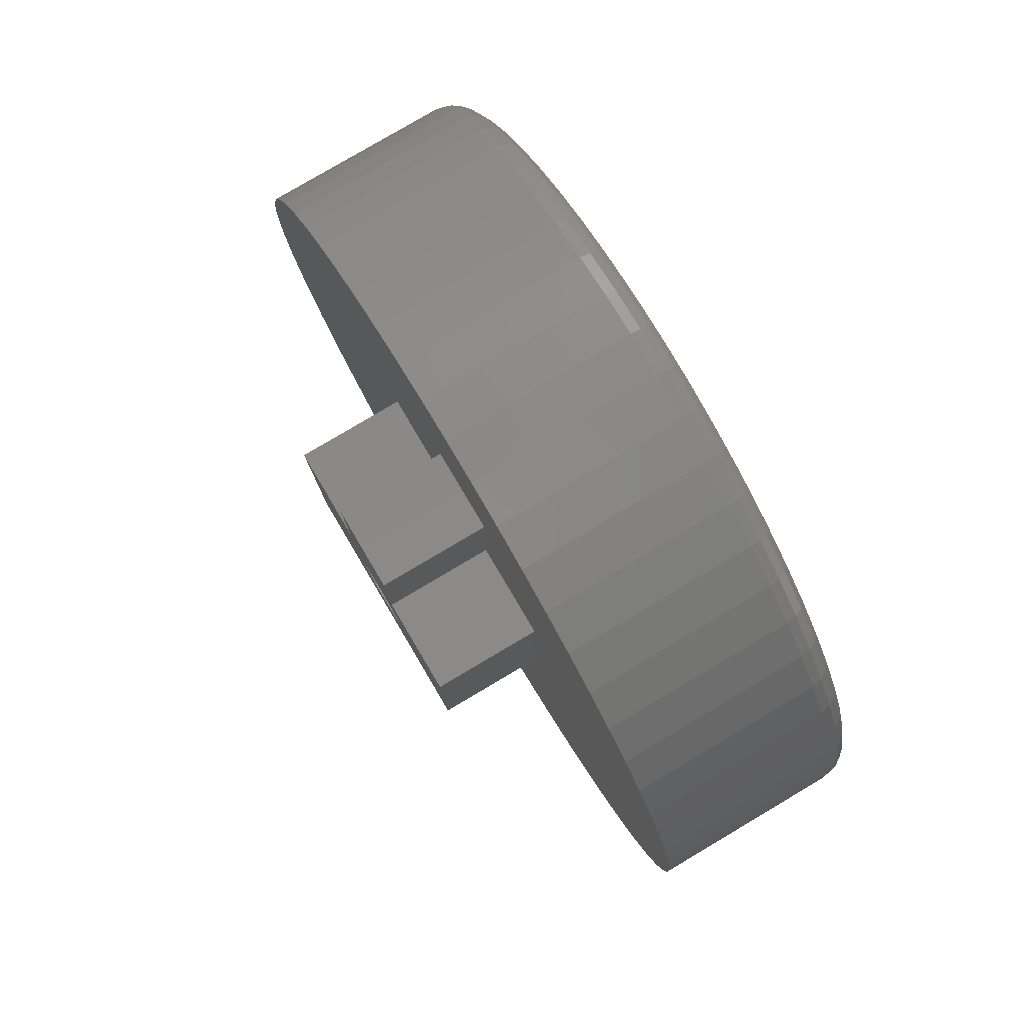
<metadata>
{"format":"stl","ext":"stl","renderer":"f3d","projection":"perspective","resolution":1024,"background":"white","views":[{"elev":79.9,"azim":-30.6,"up":"+Z"}]}
</metadata>
<code>
# stl→obj: 454 verts, 908 faces
v -4 3.866e-16 -1.5
v 7 0.4635 -1.427
v -4 0.4635 -1.427
v 7 0.8817 -1.214
v -4 0.8817 -1.214
v 7 1.214 -0.8817
v -4 1.214 -0.8817
v 7 1.427 -0.4635
v -4 1.427 -0.4635
v 7 1.5 0
v -4 1.5 0
v 7 -1.645e-16 -1.5
v -4 -0.4635 -1.427
v 7 -0.4635 -1.427
v -4 -0.8817 -1.214
v 7 -0.8817 -1.214
v -4 -1.214 -0.8817
v 7 -1.214 -0.8817
v -4 -1.427 -0.4635
v 7 -1.427 -0.4635
v -4 -1.5 1.837e-16
v 7 -1.5 1.837e-16
v -4 -1.091e-15 1.5
v 7 -0.4635 1.427
v -4 -0.4635 1.427
v 7 -0.8817 1.214
v -4 -0.8817 1.214
v 7 -1.214 0.8817
v -4 -1.214 0.8817
v 7 -1.427 0.4635
v -4 -1.427 0.4635
v 7 -5.743e-16 1.5
v -4 0.4635 1.427
v 7 0.4635 1.427
v -4 0.8817 1.214
v 7 0.8817 1.214
v -4 1.214 0.8817
v 7 1.214 0.8817
v -4 1.427 0.4635
v 7 1.427 0.4635
v 8 -13.91 -1.568
v 8 -2.656 -1.394
v 8 -2.913 -0.7179
v 8 13.91 -1.568
v 8 2.913 -0.7179
v 8 2.656 -1.394
v 8 -13.65 3.115
v 8 -1.568 13.91
v 8 -3.115 13.65
v 8 -4.624 13.21
v 8 -6.074 12.61
v 8 -7.448 11.85
v 8 -8.729 10.95
v 8 -9.899 9.899
v 8 -10.95 8.729
v 8 -11.85 7.448
v 8 -12.61 6.074
v 8 -13.21 4.624
v 8 0.3616 2.978
v 8 13.91 1.568
v 8 13.65 3.115
v 8 13.21 4.624
v 8 12.61 6.074
v 8 11.85 7.448
v 8 10.95 8.729
v 8 9.899 9.899
v 8 8.729 10.95
v 8 7.448 11.85
v 8 6.074 12.61
v 8 4.624 13.21
v 8 3.115 13.65
v 8 1.568 13.91
v 8 -13.91 1.568
v 8 -14 -3.066e-08
v 8 -2.913 0.7179
v 8 -2.656 1.394
v 8 -2.246 1.989
v 8 -1.704 2.469
v 8 -1.064 2.805
v 8 -0.3616 2.978
v 8 -2.495e-15 -14
v 8 1.568 -13.91
v 8 3.115 -13.65
v 8 4.624 -13.21
v 8 6.074 -12.61
v 8 7.448 -11.85
v 8 8.729 -10.95
v 8 9.899 -9.899
v 8 10.95 -8.729
v 8 11.85 -7.448
v 8 12.61 -6.074
v 8 13.21 -4.624
v 8 13.65 -3.115
v 8 0.3616 -2.978
v 8 -0.3616 -2.978
v 8 -13.65 -3.115
v 8 -13.21 -4.624
v 8 -12.61 -6.074
v 8 -11.85 -7.448
v 8 -10.95 -8.729
v 8 -9.899 -9.899
v 8 -8.729 -10.95
v 8 -7.448 -11.85
v 8 -6.074 -12.61
v 8 -4.624 -13.21
v 8 -3.115 -13.65
v 8 -1.568 -13.91
v 8 -1.064 -2.805
v 8 -1.704 -2.469
v 8 -2.246 -1.989
v 8 1.064 2.805
v 8 1.704 2.469
v 8 2.246 1.989
v 8 2.656 1.394
v 8 2.913 0.7179
v 8 14 -3.207e-15
v 8 2.246 -1.989
v 8 1.704 -2.469
v 8 1.064 -2.805
v 8 -1.533e-08 14
v 8 -3 3.674e-16
v 8 3 0
v 7 0.3616 -2.978
v 7 1.064 -2.805
v 7 1.704 -2.469
v 7 2.246 -1.989
v 7 2.656 -1.394
v 7 2.656 1.394
v 7 2.246 1.989
v 7 1.704 2.469
v 7 1.064 2.805
v 7 0.3616 2.978
v 7 -0.3616 2.978
v 7 -1.064 2.805
v 7 -1.704 2.469
v 7 -2.246 1.989
v 7 -2.656 1.394
v 7 -0.3616 -2.978
v 7 -2.246 -1.989
v 7 -1.064 -2.805
v 7 -1.704 -2.469
v 7 -2.913 0.7179
v 7 -3 3.674e-16
v 7 -2.913 -0.7179
v 7 -2.656 -1.394
v 7 2.913 0.7179
v 7 3 0
v 7 2.913 -0.7179
v -4 -1.5 5
v -4 -1.5 10
v -4 1.5 5
v -4 5 5
v -4 5 -5
v -4 1.5 10
v -4 -5 -5
v -4 -5 5
v 0 1.5 5
v 0 13.61 6.298
v 0 5 5
v 0 14.21 4.79
v 0 -0.8121 14.98
v 0 0.8121 14.98
v 0 -1.5 10
v 0 -1.5 5
v 0 -13.61 6.298
v 0 -12.85 7.733
v 0 -11.94 9.078
v 0 -10.89 10.32
v 0 -5 5
v 0 -5 -5
v 0 -14.21 4.79
v 0 -13.61 -6.298
v 0 -14.21 -4.79
v 0 -4.013 -14.45
v 0 -5.552 -13.93
v 0 -7.026 -13.25
v 0 -8.418 -12.42
v 0 -9.711 -11.43
v 0 -10.89 -10.32
v 0 -11.94 -9.078
v 0 -12.85 -7.733
v 0 5 -5
v 0 5.552 -13.93
v 0 4.013 -14.45
v 0 2.427 -14.8
v 0 0.8121 -14.98
v 0 -0.8121 -14.98
v 0 -2.427 -14.8
v 0 14.65 3.225
v 0 14.91 1.622
v 0 15 0
v 0 14.91 -1.622
v 0 14.65 -3.225
v 0 14.21 -4.79
v 0 13.61 -6.298
v 0 12.85 -7.733
v 0 11.94 -9.078
v 0 10.89 -10.32
v 0 9.711 -11.43
v 0 8.418 -12.42
v 0 7.026 -13.25
v 0 -9.711 11.43
v 0 -8.418 12.42
v 0 -7.026 13.25
v 0 -5.552 13.93
v 0 -4.013 14.45
v 0 -2.427 14.8
v 0 1.5 10
v 0 2.427 14.8
v 0 4.013 14.45
v 0 5.552 13.93
v 0 7.026 13.25
v 0 8.418 12.42
v 0 9.711 11.43
v 0 10.89 10.32
v 0 -14.65 -3.225
v 0 -14.91 -1.622
v 0 -15 8.498e-15
v 0 -14.91 1.622
v 0 -14.65 3.225
v 0 11.94 9.078
v 0 12.85 7.733
v 7 15 -1.7e-14
v 7 14.91 -1.622
v 7 14.65 -3.225
v 7 14.21 -4.79
v 7 13.61 -6.298
v 7 12.85 -7.733
v 7 11.94 -9.078
v 7 10.89 -10.32
v 7 9.711 -11.43
v 7 8.418 -12.42
v 7 7.026 -13.25
v 7 5.552 -13.93
v 7 4.013 -14.45
v 7 2.427 -14.8
v 7 0.8121 -14.98
v 7 -0.8121 -14.98
v 7 -2.427 -14.8
v 7 -4.013 -14.45
v 7 -5.552 -13.93
v 7 -7.026 -13.25
v 7 -8.418 -12.42
v 7 -9.711 -11.43
v 7 -10.89 -10.32
v 7 -11.94 -9.078
v 7 -12.85 -7.733
v 7 -13.61 -6.298
v 7 -14.21 -4.79
v 7 -14.65 -3.225
v 7 -14.91 -1.622
v 7 -15 8.498e-15
v 7 -14.91 1.622
v 7 -14.65 3.225
v 7 -14.21 4.79
v 7 -13.61 6.298
v 7 -12.85 7.733
v 7 -11.94 9.078
v 7 -10.89 10.32
v 7 -9.711 11.43
v 7 -8.418 12.42
v 7 -7.026 13.25
v 7 -5.552 13.93
v 7 -4.013 14.45
v 7 -2.427 14.8
v 7 -0.8121 14.98
v 7 0.8121 14.98
v 7 2.427 14.8
v 7 4.013 14.45
v 7 5.552 13.93
v 7 7.026 13.25
v 7 8.418 12.42
v 7 9.711 11.43
v 7 10.89 10.32
v 7 11.94 9.078
v 7 12.85 7.733
v 7 13.61 6.298
v 7 14.21 4.79
v 7 14.65 3.225
v 7 14.91 1.622
v 7.924 14.3 -1.555
v 7.924 -14.3 -1.555
v 7.924 -14.05 -3.092
v 7.924 -13.63 -4.592
v 7.924 -13.05 -6.039
v 7.924 -12.32 -7.415
v 7.924 -11.45 -8.704
v 7.924 -10.44 -9.891
v 7.924 -9.311 -10.96
v 7.924 -8.071 -11.9
v 7.924 -6.737 -12.71
v 7.924 -5.324 -13.36
v 7.924 -3.848 -13.86
v 7.924 -2.327 -14.19
v 7.924 -0.7787 -14.36
v 7.924 0.7787 -14.36
v 7.924 2.327 -14.19
v 7.924 3.848 -13.86
v 7.924 5.324 -13.36
v 7.924 6.737 -12.71
v 7.924 8.071 -11.9
v 7.924 9.311 -10.96
v 7.924 10.44 -9.891
v 7.924 11.45 -8.704
v 7.924 12.32 -7.415
v 7.924 13.05 -6.039
v 7.924 13.63 -4.592
v 7.924 14.05 -3.092
v 7.383 14.84 -1.614
v 7.383 14.92 0
v 7.707 14.62 -1.59
v 7.707 14.71 0
v 7.924 14.38 0
v 7.383 -14.92 1.421e-14
v 7.383 -14.84 -1.614
v 7.707 -14.71 1.421e-14
v 7.707 -14.62 -1.59
v 7.924 -14.38 1.51e-14
v 7.383 -14.57 -3.208
v 7.707 -14.36 -3.162
v 7.383 -14.14 -4.765
v 7.707 -13.94 -4.696
v 7.383 -13.54 -6.266
v 7.707 -13.35 -6.175
v 7.383 -12.79 -7.694
v 7.707 -12.6 -7.582
v 7.383 -11.88 -9.032
v 7.707 -11.71 -8.9
v 7.383 -10.83 -10.26
v 7.707 -10.68 -10.11
v 7.383 -9.662 -11.37
v 7.707 -9.521 -11.21
v 7.383 -8.375 -12.35
v 7.707 -8.253 -12.17
v 7.383 -6.99 -13.19
v 7.707 -6.889 -12.99
v 7.383 -5.524 -13.86
v 7.707 -5.444 -13.66
v 7.383 -3.993 -14.38
v 7.707 -3.935 -14.17
v 7.383 -2.414 -14.73
v 7.707 -2.379 -14.51
v 7.383 -0.808 -14.9
v 7.707 -0.7962 -14.69
v 7.383 0.808 -14.9
v 7.707 0.7962 -14.69
v 7.383 2.414 -14.73
v 7.707 2.379 -14.51
v 7.383 3.993 -14.38
v 7.707 3.935 -14.17
v 7.383 5.524 -13.86
v 7.707 5.444 -13.66
v 7.383 6.99 -13.19
v 7.707 6.889 -12.99
v 7.383 8.375 -12.35
v 7.707 8.253 -12.17
v 7.383 9.662 -11.37
v 7.707 9.521 -11.21
v 7.383 10.83 -10.26
v 7.707 10.68 -10.11
v 7.383 11.88 -9.032
v 7.707 11.71 -8.9
v 7.383 12.79 -7.694
v 7.707 12.6 -7.582
v 7.383 13.54 -6.266
v 7.707 13.35 -6.175
v 7.383 14.14 -4.765
v 7.707 13.94 -4.696
v 7.383 14.57 -3.208
v 7.707 14.36 -3.162
v 7.924 -14.3 1.555
v 7.924 14.3 1.555
v 7.924 14.05 3.092
v 7.924 13.63 4.592
v 7.924 13.05 6.039
v 7.924 12.32 7.415
v 7.924 11.45 8.704
v 7.924 10.44 9.891
v 7.924 9.311 10.96
v 7.924 8.071 11.9
v 7.924 6.737 12.71
v 7.924 5.324 13.36
v 7.924 3.848 13.86
v 7.924 2.327 14.19
v 7.924 0.7787 14.36
v 7.924 -0.7787 14.36
v 7.924 -2.327 14.19
v 7.924 -3.848 13.86
v 7.924 -5.324 13.36
v 7.924 -6.737 12.71
v 7.924 -8.071 11.9
v 7.924 -9.311 10.96
v 7.924 -10.44 9.891
v 7.924 -11.45 8.704
v 7.924 -12.32 7.415
v 7.924 -13.05 6.039
v 7.924 -13.63 4.592
v 7.924 -14.05 3.092
v 7.383 -14.84 1.614
v 7.707 -14.62 1.59
v 7.383 14.84 1.614
v 7.707 14.62 1.59
v 7.383 14.57 3.208
v 7.707 14.36 3.162
v 7.383 14.14 4.765
v 7.707 13.94 4.696
v 7.383 13.54 6.266
v 7.707 13.35 6.175
v 7.383 12.79 7.694
v 7.707 12.6 7.582
v 7.383 11.88 9.032
v 7.707 11.71 8.9
v 7.383 10.83 10.26
v 7.707 10.68 10.11
v 7.383 9.662 11.37
v 7.707 9.521 11.21
v 7.383 8.375 12.35
v 7.707 8.253 12.17
v 7.383 6.99 13.19
v 7.707 6.889 12.99
v 7.383 5.524 13.86
v 7.707 5.444 13.66
v 7.383 3.993 14.38
v 7.707 3.935 14.17
v 7.383 2.414 14.73
v 7.707 2.379 14.51
v 7.383 0.808 14.9
v 7.707 0.7962 14.69
v 7.383 -0.808 14.9
v 7.707 -0.7962 14.69
v 7.383 -2.414 14.73
v 7.707 -2.379 14.51
v 7.383 -3.993 14.38
v 7.707 -3.935 14.17
v 7.383 -5.524 13.86
v 7.707 -5.444 13.66
v 7.383 -6.99 13.19
v 7.707 -6.889 12.99
v 7.383 -8.375 12.35
v 7.707 -8.253 12.17
v 7.383 -9.662 11.37
v 7.707 -9.521 11.21
v 7.383 -10.83 10.26
v 7.707 -10.68 10.11
v 7.383 -11.88 9.032
v 7.707 -11.71 8.9
v 7.383 -12.79 7.694
v 7.707 -12.6 7.582
v 7.383 -13.54 6.266
v 7.707 -13.35 6.175
v 7.383 -14.14 4.765
v 7.707 -13.94 4.696
v 7.383 -14.57 3.208
v 7.707 -14.36 3.162
f 1 2 3
f 3 2 4
f 3 4 5
f 5 4 6
f 5 6 7
f 7 6 8
f 7 8 9
f 9 8 10
f 9 10 11
f 2 1 12
f 12 1 13
f 12 13 14
f 14 13 15
f 14 15 16
f 16 15 17
f 16 17 18
f 18 17 19
f 18 19 20
f 20 19 21
f 20 21 22
f 23 24 25
f 25 24 26
f 25 26 27
f 27 26 28
f 27 28 29
f 29 28 30
f 29 30 31
f 31 30 22
f 31 22 21
f 24 23 32
f 32 23 33
f 32 33 34
f 34 33 35
f 34 35 36
f 36 35 37
f 36 37 38
f 38 37 39
f 38 39 40
f 40 39 11
f 40 11 10
f 41 42 43
f 44 45 46
f 47 48 49
f 47 49 50
f 47 50 51
f 47 51 52
f 47 52 53
f 47 53 54
f 47 54 55
f 47 55 56
f 47 56 57
f 47 57 58
f 59 60 61
f 59 61 62
f 59 62 63
f 59 63 64
f 59 64 65
f 59 65 66
f 59 66 67
f 59 67 68
f 59 68 69
f 59 69 70
f 59 70 71
f 59 71 72
f 73 74 75
f 73 75 76
f 73 76 77
f 73 77 78
f 73 78 79
f 73 79 80
f 73 80 47
f 81 82 83
f 81 83 84
f 81 84 85
f 81 85 86
f 81 86 87
f 81 87 88
f 81 88 89
f 81 89 90
f 81 90 91
f 81 91 92
f 81 92 93
f 81 93 94
f 81 94 95
f 81 95 96
f 81 96 97
f 81 97 98
f 81 98 99
f 81 99 100
f 81 100 101
f 81 101 102
f 81 102 103
f 81 103 104
f 81 104 105
f 81 105 106
f 81 106 107
f 96 95 108
f 96 108 109
f 96 109 110
f 96 110 42
f 96 42 41
f 60 59 111
f 60 111 112
f 60 112 113
f 60 113 114
f 60 114 115
f 60 115 116
f 93 44 46
f 93 46 117
f 93 117 118
f 93 118 119
f 93 119 94
f 59 72 80
f 80 72 120
f 80 120 47
f 47 120 48
f 41 43 74
f 74 43 121
f 74 121 75
f 45 44 122
f 122 44 116
f 122 116 115
f 12 123 124
f 12 124 125
f 12 125 126
f 12 126 127
f 12 127 2
f 32 34 128
f 32 128 129
f 32 129 130
f 32 130 131
f 32 131 132
f 32 132 133
f 32 133 134
f 32 134 135
f 32 135 136
f 32 136 137
f 32 137 24
f 123 12 138
f 138 12 139
f 138 139 140
f 140 139 141
f 24 137 26
f 26 137 142
f 26 142 28
f 28 142 30
f 30 142 143
f 30 143 22
f 22 143 20
f 20 143 144
f 20 144 18
f 18 144 16
f 16 144 145
f 16 145 14
f 139 12 145
f 145 12 14
f 128 34 146
f 146 34 36
f 146 36 38
f 146 38 147
f 147 38 40
f 147 40 10
f 147 10 148
f 148 10 8
f 148 8 6
f 148 6 127
f 127 6 4
f 127 4 2
f 123 119 124
f 124 119 118
f 124 118 125
f 125 118 117
f 125 117 126
f 126 117 46
f 126 46 127
f 127 46 45
f 127 45 148
f 148 45 122
f 148 122 147
f 119 123 94
f 94 123 138
f 94 138 95
f 95 138 140
f 95 140 108
f 108 140 141
f 108 141 109
f 109 141 139
f 109 139 110
f 110 139 145
f 110 145 42
f 42 145 144
f 42 144 43
f 43 144 143
f 43 143 121
f 133 79 134
f 134 79 78
f 134 78 135
f 135 78 77
f 135 77 136
f 136 77 76
f 136 76 137
f 137 76 75
f 137 75 142
f 142 75 121
f 142 121 143
f 79 133 80
f 80 133 132
f 80 132 59
f 59 132 131
f 59 131 111
f 111 131 130
f 111 130 112
f 112 130 129
f 112 129 113
f 113 129 128
f 113 128 114
f 114 128 146
f 114 146 115
f 115 146 147
f 115 147 122
f 149 150 23
f 151 152 153
f 151 153 37
f 151 37 35
f 151 35 33
f 151 33 23
f 151 23 150
f 151 150 154
f 153 155 1
f 153 1 3
f 153 3 5
f 153 5 7
f 153 7 9
f 153 9 11
f 153 11 39
f 153 39 37
f 155 29 31
f 155 31 21
f 155 21 19
f 155 19 17
f 155 17 15
f 155 15 13
f 155 13 1
f 156 149 23
f 156 23 25
f 156 25 27
f 156 27 29
f 156 29 155
f 157 158 159
f 158 160 159
f 161 162 163
f 164 165 166
f 164 166 167
f 164 167 168
f 164 168 163
f 169 170 171
f 169 171 165
f 169 165 164
f 172 173 170
f 172 170 174
f 172 174 175
f 172 175 176
f 172 176 177
f 172 177 178
f 172 178 179
f 172 179 180
f 172 180 181
f 170 182 183
f 170 183 184
f 170 184 185
f 170 185 186
f 170 186 187
f 170 187 188
f 170 188 174
f 182 159 160
f 182 160 189
f 182 189 190
f 182 190 191
f 182 191 192
f 182 192 193
f 182 193 194
f 182 194 195
f 182 195 196
f 182 196 197
f 182 197 198
f 182 198 199
f 182 199 200
f 182 200 201
f 182 201 183
f 168 202 203
f 168 203 204
f 168 204 205
f 168 205 206
f 168 206 207
f 168 207 161
f 168 161 163
f 208 163 162
f 208 162 209
f 208 209 210
f 208 210 211
f 208 211 212
f 208 212 213
f 208 213 214
f 208 214 215
f 170 173 216
f 170 216 217
f 170 217 218
f 170 218 219
f 170 219 220
f 170 220 171
f 215 221 208
f 208 221 157
f 221 222 157
f 157 222 158
f 152 151 159
f 159 151 157
f 151 154 157
f 157 154 208
f 208 154 163
f 163 154 150
f 150 149 163
f 163 149 164
f 149 156 164
f 164 156 169
f 155 170 156
f 156 170 169
f 155 153 170
f 170 153 182
f 152 159 153
f 153 159 182
f 191 223 192
f 192 223 224
f 192 224 193
f 193 224 225
f 193 225 194
f 194 225 226
f 194 226 195
f 195 226 227
f 195 227 196
f 196 227 228
f 196 228 197
f 197 228 229
f 197 229 198
f 198 229 230
f 198 230 199
f 199 230 231
f 199 231 200
f 200 231 232
f 200 232 201
f 201 232 233
f 201 233 183
f 183 233 234
f 183 234 184
f 184 234 235
f 184 235 185
f 185 235 236
f 185 236 186
f 186 236 237
f 186 237 187
f 187 237 238
f 187 238 188
f 188 238 239
f 188 239 174
f 174 239 240
f 174 240 175
f 175 240 241
f 175 241 176
f 176 241 242
f 176 242 177
f 177 242 243
f 177 243 178
f 178 243 244
f 178 244 179
f 179 244 245
f 179 245 180
f 180 245 246
f 180 246 181
f 181 246 247
f 181 247 172
f 172 247 248
f 172 248 173
f 173 248 249
f 173 249 216
f 216 249 250
f 216 250 217
f 217 250 251
f 217 251 218
f 218 251 252
f 218 252 219
f 219 252 253
f 219 253 220
f 220 253 254
f 220 254 171
f 171 254 255
f 171 255 165
f 165 255 256
f 165 256 166
f 166 256 257
f 166 257 167
f 167 257 258
f 167 258 168
f 168 258 259
f 168 259 202
f 202 259 260
f 202 260 203
f 203 260 261
f 203 261 204
f 204 261 262
f 204 262 205
f 205 262 263
f 205 263 206
f 206 263 264
f 206 264 207
f 207 264 265
f 207 265 161
f 161 265 266
f 161 266 162
f 162 266 267
f 162 267 209
f 209 267 268
f 209 268 210
f 210 268 269
f 210 269 211
f 211 269 270
f 211 270 212
f 212 270 271
f 212 271 213
f 213 271 272
f 213 272 214
f 214 272 273
f 214 273 215
f 215 273 274
f 215 274 221
f 221 274 275
f 221 275 222
f 222 275 276
f 222 276 158
f 158 276 277
f 158 277 160
f 160 277 278
f 160 278 189
f 189 278 279
f 189 279 190
f 190 279 280
f 190 280 191
f 191 280 223
f 116 44 281
f 74 282 41
f 283 96 41
f 284 97 96
f 285 98 97
f 286 99 98
f 287 100 99
f 288 101 100
f 289 102 101
f 290 103 102
f 291 104 103
f 292 105 104
f 293 106 105
f 294 107 106
f 295 81 107
f 296 82 81
f 297 83 82
f 298 84 83
f 299 85 84
f 300 86 85
f 301 87 86
f 302 88 87
f 303 89 88
f 304 90 89
f 305 91 90
f 306 92 91
f 307 93 92
f 308 44 93
f 224 223 309
f 309 223 310
f 309 310 311
f 311 310 312
f 311 312 281
f 281 312 313
f 281 313 116
f 252 251 314
f 314 251 315
f 314 315 316
f 316 315 317
f 316 317 318
f 318 317 282
f 318 282 74
f 251 250 315
f 315 250 319
f 315 319 317
f 317 319 320
f 317 320 282
f 282 320 283
f 282 283 41
f 250 249 319
f 319 249 321
f 319 321 320
f 320 321 322
f 320 322 283
f 283 322 284
f 283 284 96
f 249 248 321
f 321 248 323
f 321 323 322
f 322 323 324
f 322 324 284
f 284 324 285
f 284 285 97
f 248 247 323
f 323 247 325
f 323 325 324
f 324 325 326
f 324 326 285
f 285 326 286
f 285 286 98
f 247 246 325
f 325 246 327
f 325 327 326
f 326 327 328
f 326 328 286
f 286 328 287
f 286 287 99
f 246 245 327
f 327 245 329
f 327 329 328
f 328 329 330
f 328 330 287
f 287 330 288
f 287 288 100
f 245 244 329
f 329 244 331
f 329 331 330
f 330 331 332
f 330 332 288
f 288 332 289
f 288 289 101
f 244 243 331
f 331 243 333
f 331 333 332
f 332 333 334
f 332 334 289
f 289 334 290
f 289 290 102
f 243 242 333
f 333 242 335
f 333 335 334
f 334 335 336
f 334 336 290
f 290 336 291
f 290 291 103
f 242 241 335
f 335 241 337
f 335 337 336
f 336 337 338
f 336 338 291
f 291 338 292
f 291 292 104
f 241 240 337
f 337 240 339
f 337 339 338
f 338 339 340
f 338 340 292
f 292 340 293
f 292 293 105
f 240 239 339
f 339 239 341
f 339 341 340
f 340 341 342
f 340 342 293
f 293 342 294
f 293 294 106
f 239 238 341
f 341 238 343
f 341 343 342
f 342 343 344
f 342 344 294
f 294 344 295
f 294 295 107
f 238 237 343
f 343 237 345
f 343 345 344
f 344 345 346
f 344 346 295
f 295 346 296
f 295 296 81
f 237 236 345
f 345 236 347
f 345 347 346
f 346 347 348
f 346 348 296
f 296 348 297
f 296 297 82
f 236 235 347
f 347 235 349
f 347 349 348
f 348 349 350
f 348 350 297
f 297 350 298
f 297 298 83
f 235 234 349
f 349 234 351
f 349 351 350
f 350 351 352
f 350 352 298
f 298 352 299
f 298 299 84
f 234 233 351
f 351 233 353
f 351 353 352
f 352 353 354
f 352 354 299
f 299 354 300
f 299 300 85
f 233 232 353
f 353 232 355
f 353 355 354
f 354 355 356
f 354 356 300
f 300 356 301
f 300 301 86
f 232 231 355
f 355 231 357
f 355 357 356
f 356 357 358
f 356 358 301
f 301 358 302
f 301 302 87
f 231 230 357
f 357 230 359
f 357 359 358
f 358 359 360
f 358 360 302
f 302 360 303
f 302 303 88
f 230 229 359
f 359 229 361
f 359 361 360
f 360 361 362
f 360 362 303
f 303 362 304
f 303 304 89
f 229 228 361
f 361 228 363
f 361 363 362
f 362 363 364
f 362 364 304
f 304 364 305
f 304 305 90
f 228 227 363
f 363 227 365
f 363 365 364
f 364 365 366
f 364 366 305
f 305 366 306
f 305 306 91
f 227 226 365
f 365 226 367
f 365 367 366
f 366 367 368
f 366 368 306
f 306 368 307
f 306 307 92
f 226 225 367
f 367 225 369
f 367 369 368
f 368 369 370
f 368 370 307
f 307 370 308
f 307 308 93
f 225 224 369
f 369 224 309
f 369 309 370
f 370 309 311
f 370 311 308
f 308 311 281
f 308 281 44
f 74 73 371
f 116 372 60
f 373 61 60
f 374 62 61
f 375 63 62
f 376 64 63
f 377 65 64
f 378 66 65
f 379 67 66
f 380 68 67
f 381 69 68
f 382 70 69
f 383 71 70
f 384 72 71
f 385 120 72
f 386 48 120
f 387 49 48
f 388 50 49
f 389 51 50
f 390 52 51
f 391 53 52
f 392 54 53
f 393 55 54
f 394 56 55
f 395 57 56
f 396 58 57
f 397 47 58
f 398 73 47
f 253 252 399
f 399 252 314
f 399 314 400
f 400 314 316
f 400 316 371
f 371 316 318
f 371 318 74
f 223 280 310
f 310 280 401
f 310 401 312
f 312 401 402
f 312 402 313
f 313 402 372
f 313 372 116
f 280 279 401
f 401 279 403
f 401 403 402
f 402 403 404
f 402 404 372
f 372 404 373
f 372 373 60
f 279 278 403
f 403 278 405
f 403 405 404
f 404 405 406
f 404 406 373
f 373 406 374
f 373 374 61
f 278 277 405
f 405 277 407
f 405 407 406
f 406 407 408
f 406 408 374
f 374 408 375
f 374 375 62
f 277 276 407
f 407 276 409
f 407 409 408
f 408 409 410
f 408 410 375
f 375 410 376
f 375 376 63
f 276 275 409
f 409 275 411
f 409 411 410
f 410 411 412
f 410 412 376
f 376 412 377
f 376 377 64
f 275 274 411
f 411 274 413
f 411 413 412
f 412 413 414
f 412 414 377
f 377 414 378
f 377 378 65
f 274 273 413
f 413 273 415
f 413 415 414
f 414 415 416
f 414 416 378
f 378 416 379
f 378 379 66
f 273 272 415
f 415 272 417
f 415 417 416
f 416 417 418
f 416 418 379
f 379 418 380
f 379 380 67
f 272 271 417
f 417 271 419
f 417 419 418
f 418 419 420
f 418 420 380
f 380 420 381
f 380 381 68
f 271 270 419
f 419 270 421
f 419 421 420
f 420 421 422
f 420 422 381
f 381 422 382
f 381 382 69
f 270 269 421
f 421 269 423
f 421 423 422
f 422 423 424
f 422 424 382
f 382 424 383
f 382 383 70
f 269 268 423
f 423 268 425
f 423 425 424
f 424 425 426
f 424 426 383
f 383 426 384
f 383 384 71
f 268 267 425
f 425 267 427
f 425 427 426
f 426 427 428
f 426 428 384
f 384 428 385
f 384 385 72
f 267 266 427
f 427 266 429
f 427 429 428
f 428 429 430
f 428 430 385
f 385 430 386
f 385 386 120
f 266 265 429
f 429 265 431
f 429 431 430
f 430 431 432
f 430 432 386
f 386 432 387
f 386 387 48
f 265 264 431
f 431 264 433
f 431 433 432
f 432 433 434
f 432 434 387
f 387 434 388
f 387 388 49
f 264 263 433
f 433 263 435
f 433 435 434
f 434 435 436
f 434 436 388
f 388 436 389
f 388 389 50
f 263 262 435
f 435 262 437
f 435 437 436
f 436 437 438
f 436 438 389
f 389 438 390
f 389 390 51
f 262 261 437
f 437 261 439
f 437 439 438
f 438 439 440
f 438 440 390
f 390 440 391
f 390 391 52
f 261 260 439
f 439 260 441
f 439 441 440
f 440 441 442
f 440 442 391
f 391 442 392
f 391 392 53
f 260 259 441
f 441 259 443
f 441 443 442
f 442 443 444
f 442 444 392
f 392 444 393
f 392 393 54
f 259 258 443
f 443 258 445
f 443 445 444
f 444 445 446
f 444 446 393
f 393 446 394
f 393 394 55
f 258 257 445
f 445 257 447
f 445 447 446
f 446 447 448
f 446 448 394
f 394 448 395
f 394 395 56
f 257 256 447
f 447 256 449
f 447 449 448
f 448 449 450
f 448 450 395
f 395 450 396
f 395 396 57
f 256 255 449
f 449 255 451
f 449 451 450
f 450 451 452
f 450 452 396
f 396 452 397
f 396 397 58
f 255 254 451
f 451 254 453
f 451 453 452
f 452 453 454
f 452 454 397
f 397 454 398
f 397 398 47
f 254 253 453
f 453 253 399
f 453 399 454
f 454 399 400
f 454 400 398
f 398 400 371
f 398 371 73

</code>
